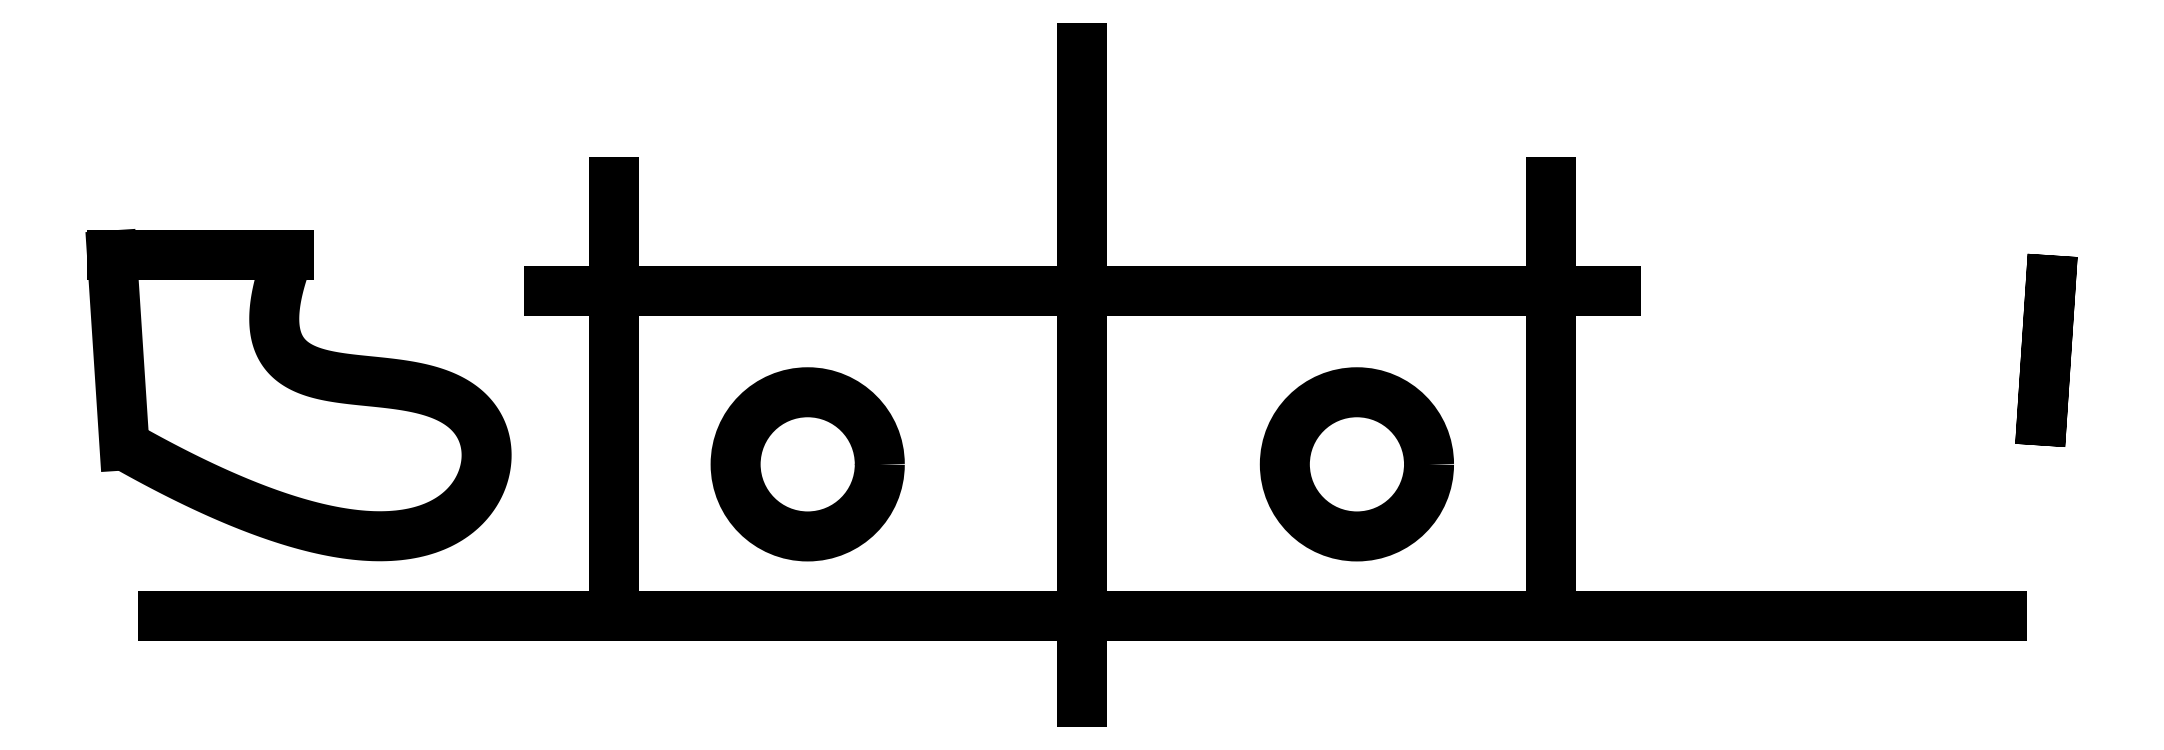
<metadata>
{"format":"dxf","ext":"dxf","renderer":"ezdxf+matplotlib","layout":"modelspace","background":"white","min_lineweight":24,"dpi":150}
</metadata>
<code>
0
SECTION
2
ENTITIES
0
LINE
8
0
10
0
20
0
30
0
11
0
21
18.16
31
0
0
LWPOLYLINE
8
0
90
3
70
1
43
0
10
26.57
20
7.125
10
26.92
20
12.4
0
LINE
8
0
10
-22.02
20
12.4
30
0
11
-26.92
21
12.4
31
0
0
SPLINE
8
0
70
4
71
5
72
31
73
25
74
0
42
1e-09
43
1e-10
44
1e-10
40
0
40
0
40
0
40
0
40
0
40
0
40
0.05
40
0.1
40
0.15
40
0.2
40
0.25
40
0.3
40
0.35
40
0.4
40
0.45
40
0.5
40
0.55
40
0.6
40
0.65
40
0.7
40
0.75
40
0.8
40
0.85
40
0.9
40
0.95
40
1
40
1
40
1
40
1
40
1
40
1
41
1
41
1
41
1
41
1
41
1
41
1
41
1
41
1
41
1
41
1
41
1
41
1
41
1
41
1
41
1
41
1
41
1
41
1
41
1
41
1
41
1
41
1
41
1
41
1
41
1
10
-22.02
20
12.4
30
0
10
-22.12
20
12.14
30
0
10
-22.28
20
11.65
30
0
10
-22.44
20
10.99
30
0
10
-22.47
20
10.27
30
0
10
-22.21
20
9.628
30
0
10
-21.67
20
9.223
30
0
10
-20.89
20
9.014
30
0
10
-19.95
20
8.919
30
0
10
-18.95
20
8.836
30
0
10
-18.01
20
8.663
30
0
10
-17.24
20
8.323
30
0
10
-16.7
20
7.784
30
0
10
-16.46
20
7.088
30
0
10
-16.53
20
6.323
30
0
10
-16.89
20
5.597
30
0
10
-17.52
20
5.014
30
0
10
-18.43
20
4.645
30
0
10
-19.59
20
4.536
30
0
10
-20.98
20
4.714
30
0
10
-22.61
20
5.191
30
0
10
-24.08
20
5.815
30
0
10
-25.29
20
6.417
30
0
10
-26.14
20
6.879
30
0
10
-26.57
20
7.125
30
0
0
LINE
8
0
10
-26.92
20
12.4
30
0
11
-26.57
21
7.125
31
0
0
CIRCLE
8
0
10
-7.618
20
6.6
30
0
40
2
210
0
220
0
230
1
0
LINE
8
0
10
14.8
20
2.4
30
0
11
-14.8
21
2.4
31
0
0
LINE
8
0
10
-25.5
20
2.4
30
0
11
-14.8
21
2.4
31
0
0
LINE
8
0
10
25.5
20
2.4
30
0
11
14.8
21
2.4
31
0
0
CIRCLE
8
0
10
7.618
20
6.6
30
0
40
2
210
0
220
0
230
1
0
LINE
8
0
10
-14.8
20
11.4
30
0
11
14.8
21
11.4
31
0
0
LINE
8
0
10
-13
20
2.4
30
0
11
-13
21
14.44
31
0
0
LINE
8
0
10
13
20
2.4
30
0
11
13
21
14.44
31
0
0
LINE
8
0
10
-13
20
11.4
30
0
11
13
21
11.4
31
0
0
LINE
8
0
10
13
20
11.4
30
0
11
13
21
5.4
31
0
0
LINE
8
0
10
-13
20
5.4
30
0
11
-13
21
11.4
31
0
0
ENDSEC
0
EOF

</code>
